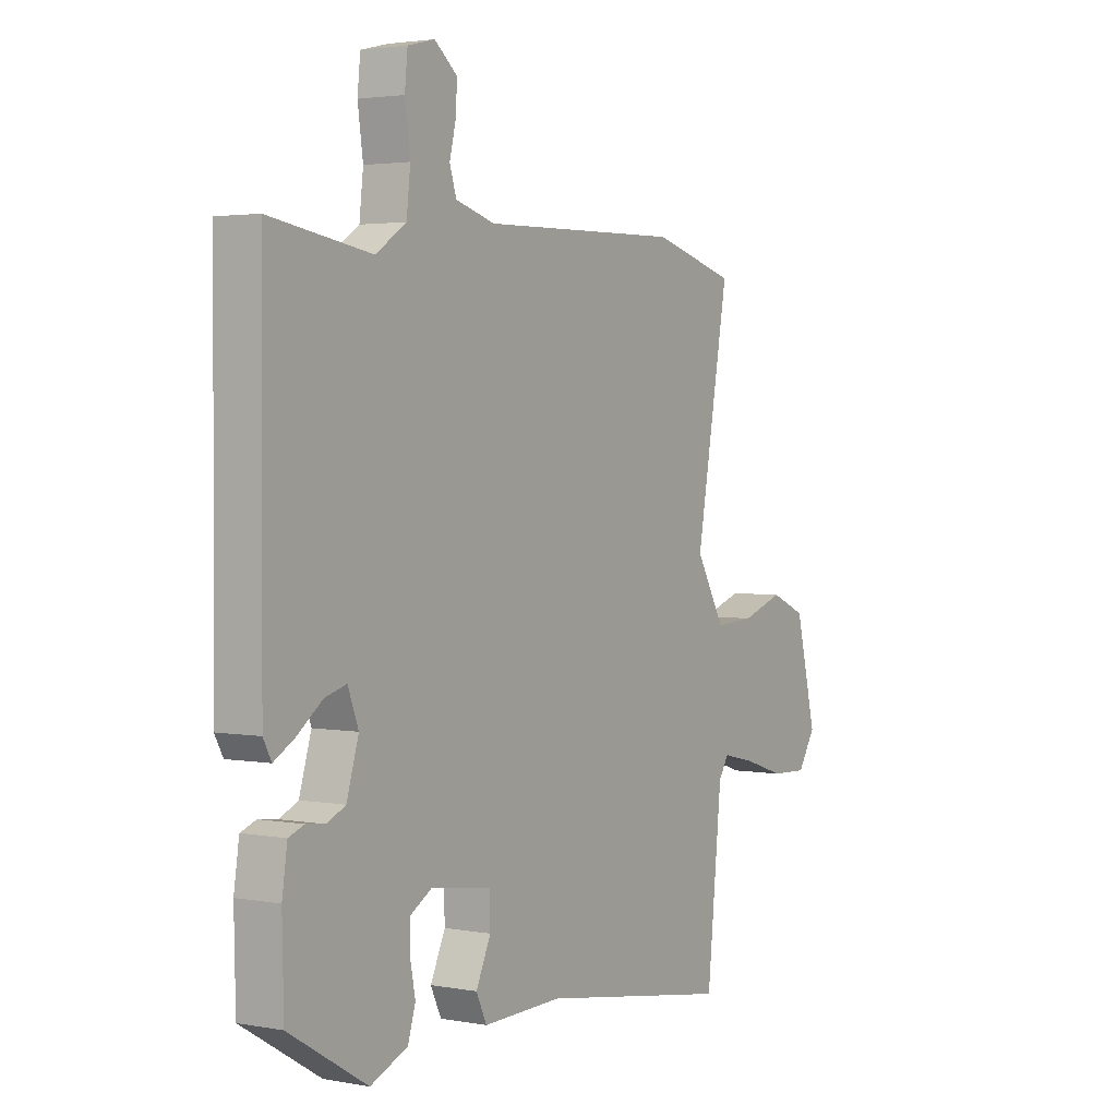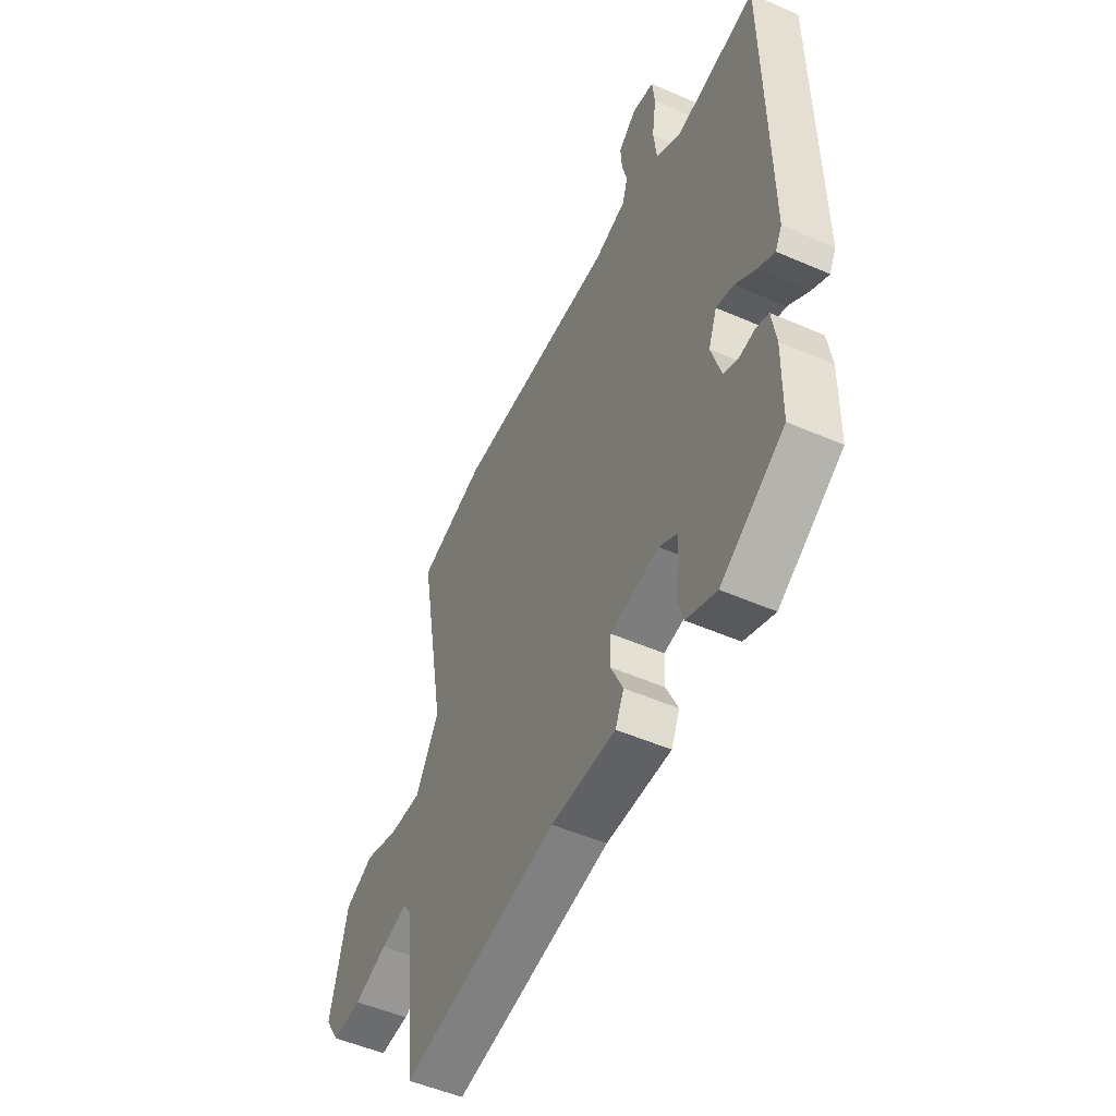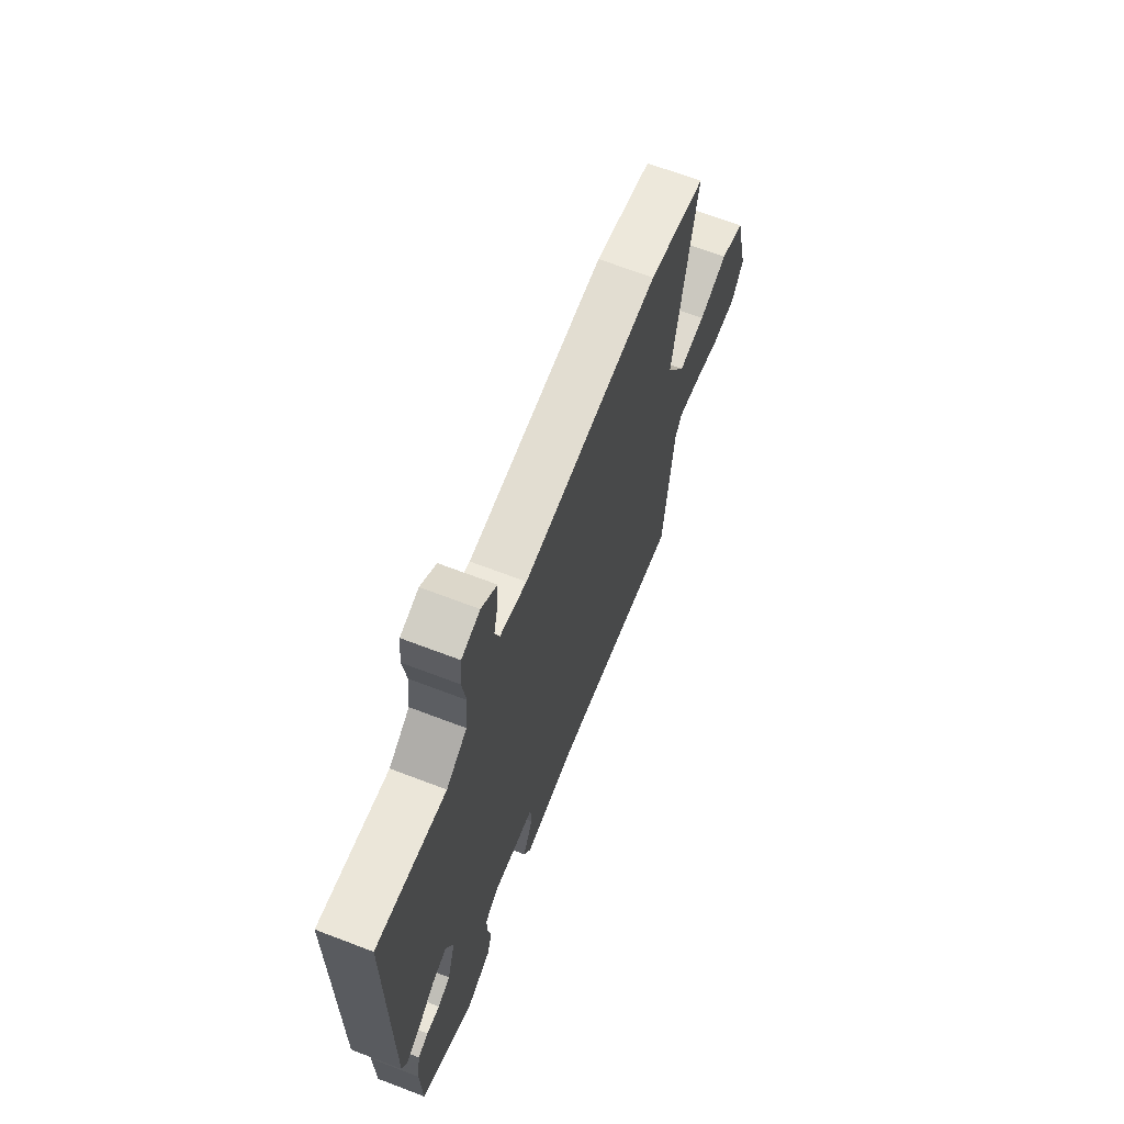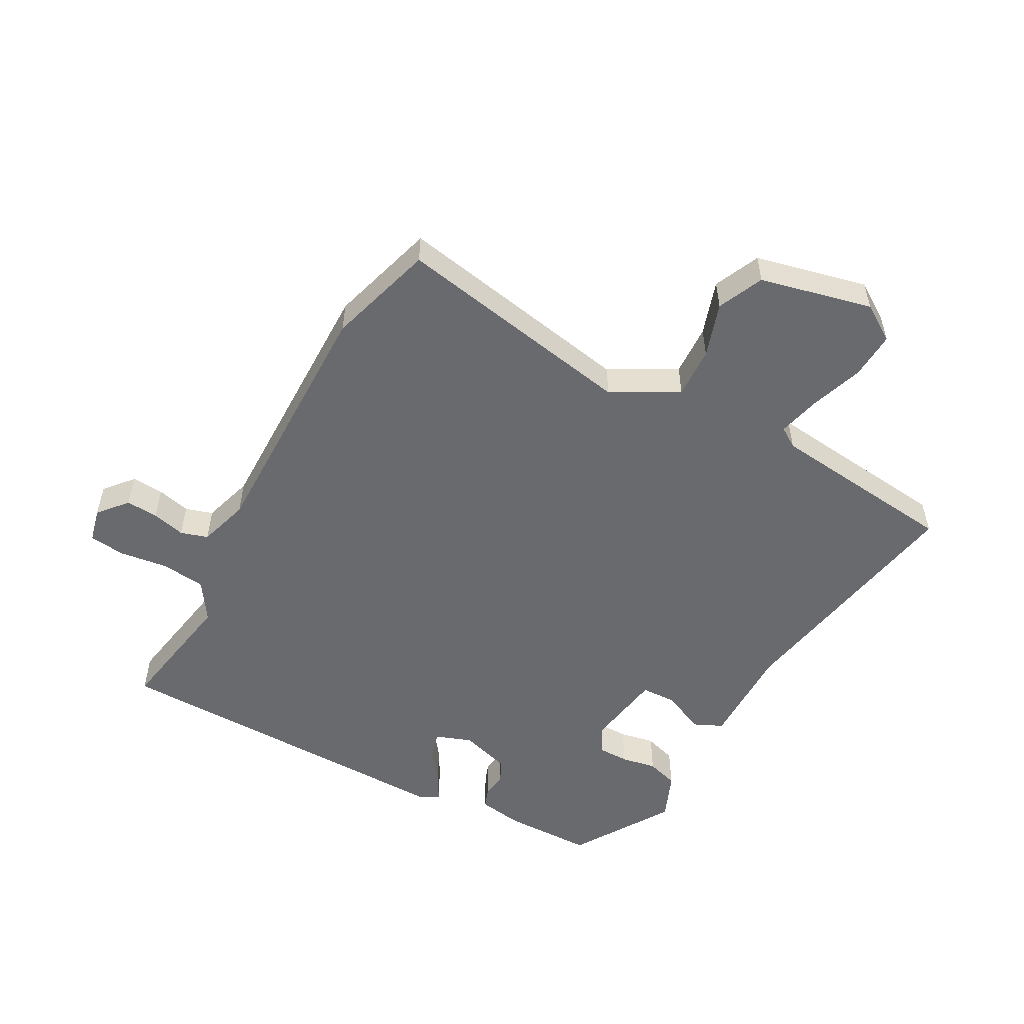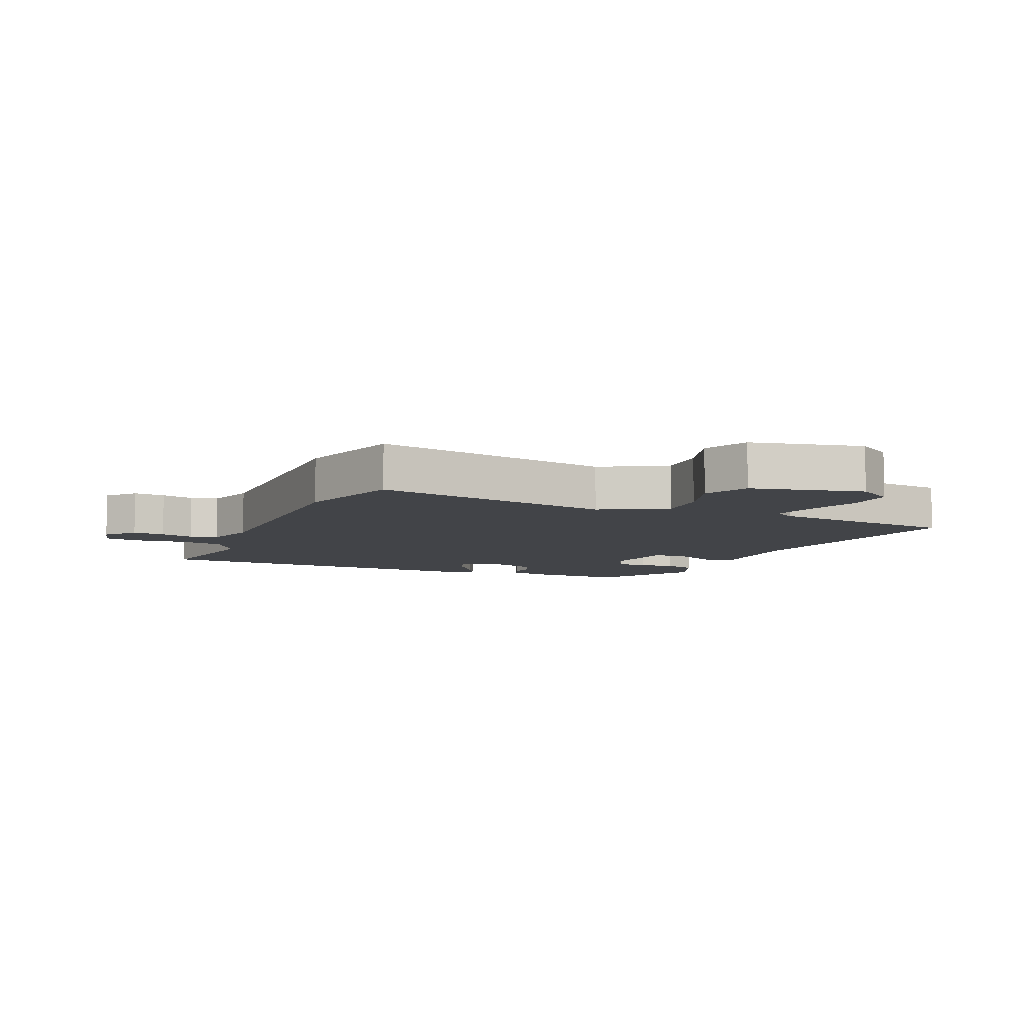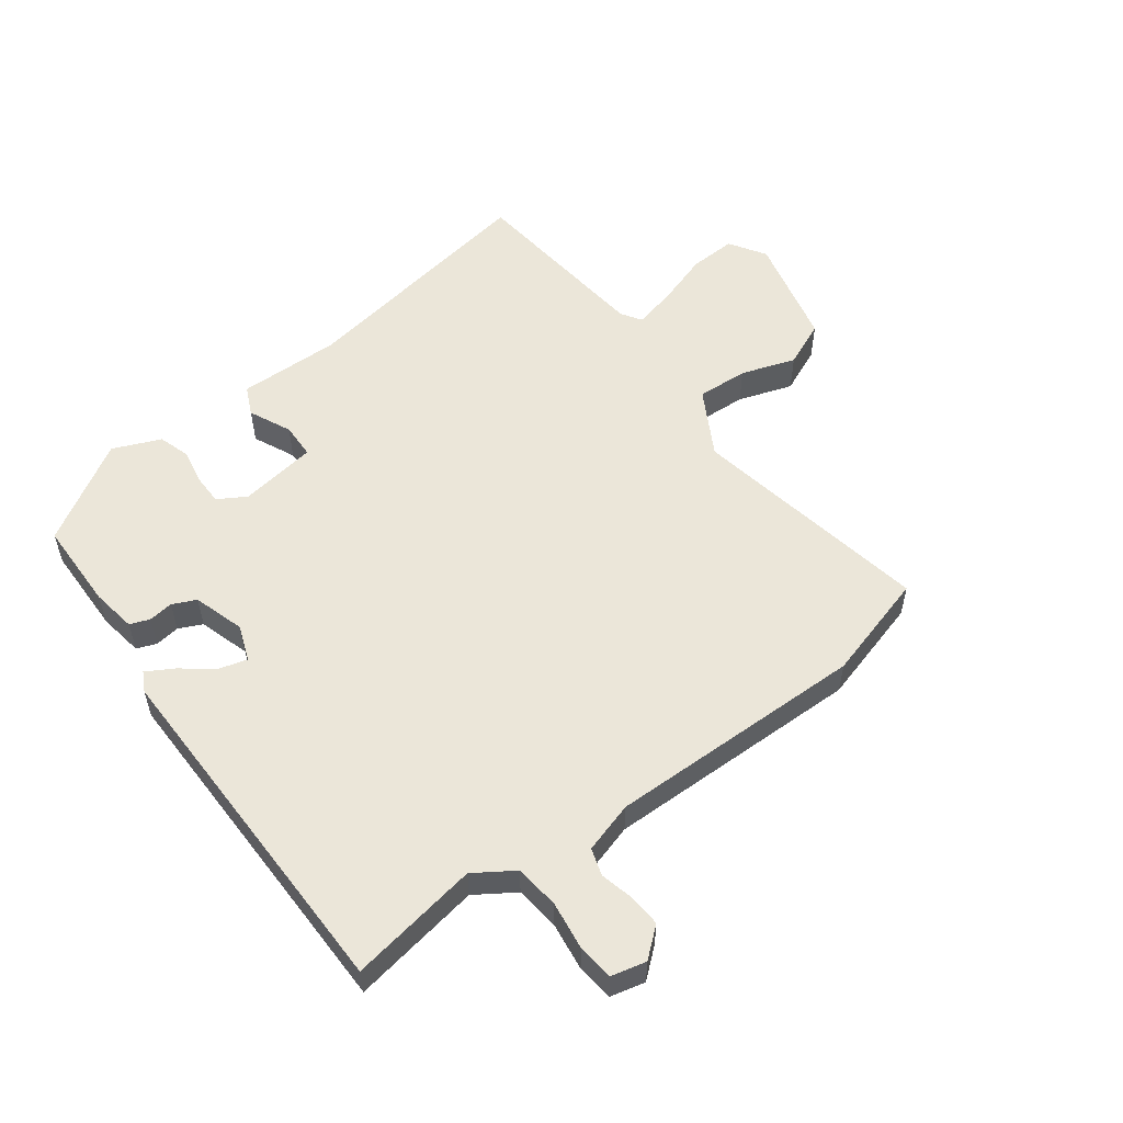
<metadata>
{"format":"obj","ext":"obj","renderer":"f3d","projection":"perspective","resolution":1024,"background":"white","views":[{"elev":2.8,"azim":-57.4,"up":"+Z"},{"elev":-51.5,"azim":-115.3,"up":"+Z"},{"elev":67.3,"azim":-69.0,"up":"+Z"},{"elev":-53.1,"azim":60.7,"up":"+Y"},{"elev":-7.7,"azim":65.8,"up":"+Y"},{"elev":55.1,"azim":-37.0,"up":"+Y"}]}
</metadata>
<code>
v 0.377 0.07 0.535
v 0.551 0.07 0.486
v 0.482 0.07 0.094
v 0.542 0.07 -0.012
v 0.625 0.07 -0.007
v 0.713 0.07 0.023
v 0.787 0.07 -0.009
v 0.831 0.07 -0.19
v 0.794 0.07 -0.249
v 0.718 0.07 -0.246
v 0.632 0.07 -0.218
v 0.563 0.07 -0.202
v 0.542 0.07 -0.235
v 0.511 0.07 -0.542
v 0.106 0.07 -0.476
v -0.06 0.07 -0.48
v -0.082 0.07 -0.433
v -0.051 0.07 -0.365
v -0.053 0.07 -0.307
v -0.179 0.07 -0.289
v -0.224 0.07 -0.316
v -0.224 0.07 -0.365
v -0.213 0.07 -0.422
v -0.229 0.07 -0.474
v -0.306 0.07 -0.507
v -0.468 0.07 -0.409
v -0.471 0.07 -0.264
v -0.46 0.07 -0.191
v -0.428 0.07 -0.179
v -0.388 0.07 -0.184
v -0.35 0.07 -0.166
v -0.325 0.07 -0.083
v -0.347 0.07 -0.025
v -0.392 0.07 -0.038
v -0.444 0.07 -0.078
v -0.487 0.07 -0.103
v -0.504 0.07 -0.071
v -0.501 0.07 0.343
v -0.5 0.07 0.509
v -0.29 0.07 0.475
v -0.227 0.07 0.517
v -0.219 0.07 0.589
v -0.23 0.07 0.667
v -0.224 0.07 0.726
v -0.168 0.07 0.74
v -0.121 0.07 0.701
v -0.124 0.07 0.649
v -0.137 0.07 0.595
v -0.123 0.07 0.551
v -0.041 0.07 0.527
v 0.377 0 0.535
v 0.551 0 0.486
v 0.482 0 0.094
v 0.542 0 -0.012
v 0.625 0 -0.007
v 0.713 0 0.023
v 0.787 0 -0.009
v 0.831 0 -0.19
v 0.794 0 -0.249
v 0.718 0 -0.246
v 0.632 0 -0.218
v 0.563 0 -0.202
v 0.542 0 -0.235
v 0.511 0 -0.542
v 0.106 0 -0.476
v -0.06 0 -0.48
v -0.082 0 -0.433
v -0.051 0 -0.365
v -0.053 0 -0.307
v -0.179 0 -0.289
v -0.224 0 -0.316
v -0.224 0 -0.365
v -0.213 0 -0.422
v -0.229 0 -0.474
v -0.306 0 -0.507
v -0.468 0 -0.409
v -0.471 0 -0.264
v -0.46 0 -0.191
v -0.428 0 -0.179
v -0.388 0 -0.184
v -0.35 0 -0.166
v -0.325 0 -0.083
v -0.347 0 -0.025
v -0.392 0 -0.038
v -0.444 0 -0.078
v -0.487 0 -0.103
v -0.504 0 -0.071
v -0.501 0 0.343
v -0.5 0 0.509
v -0.29 0 0.475
v -0.227 0 0.517
v -0.219 0 0.589
v -0.23 0 0.667
v -0.224 0 0.726
v -0.168 0 0.74
v -0.121 0 0.701
v -0.124 0 0.649
v -0.137 0 0.595
v -0.123 0 0.551
v -0.041 0 0.527
f 46 47 48
f 45 46 48
f 44 45 48
f 43 44 48
f 42 43 48
f 41 42 48 49
f 40 41 49 50
f 38 39 40
f 38 40 50
f 37 38 50
f 36 37 50
f 35 36 50
f 34 35 50
f 28 29 30
f 27 28 30
f 26 27 30
f 25 26 30
f 24 25 30
f 23 24 30
f 22 23 30
f 21 22 30 31
f 20 21 31 32
f 15 16 17 18
f 15 18 19
f 14 15 19
f 13 14 19
f 20 32 33
f 19 20 33
f 13 19 33
f 12 13 33
f 9 10 11
f 8 9 11
f 7 8 11
f 6 7 11
f 5 6 11
f 50 1 2 3
f 50 3 4
f 33 34 50
f 12 33 50 4
f 4 5 11 12
f 98 97 96
f 98 96 95
f 98 95 94
f 98 94 93
f 98 93 92
f 99 98 92 91
f 100 99 91 90
f 90 89 88
f 100 90 88
f 100 88 87
f 100 87 86
f 100 86 85
f 100 85 84
f 80 79 78
f 80 78 77
f 80 77 76
f 80 76 75
f 80 75 74
f 80 74 73
f 80 73 72
f 81 80 72 71
f 82 81 71 70
f 68 67 66 65
f 69 68 65
f 69 65 64
f 69 64 63
f 83 82 70
f 83 70 69
f 83 69 63
f 83 63 62
f 61 60 59
f 61 59 58
f 61 58 57
f 61 57 56
f 61 56 55
f 53 52 51 100
f 54 53 100
f 100 84 83
f 54 100 83 62
f 62 61 55 54
f 1 51 52 2
f 2 52 53 3
f 3 53 54 4
f 4 54 55 5
f 5 55 56 6
f 6 56 57 7
f 7 57 58 8
f 8 58 59 9
f 9 59 60 10
f 10 60 61 11
f 11 61 62 12
f 12 62 63 13
f 13 63 64 14
f 14 64 65 15
f 15 65 66 16
f 16 66 67 17
f 17 67 68 18
f 18 68 69 19
f 19 69 70 20
f 20 70 71 21
f 21 71 72 22
f 22 72 73 23
f 23 73 74 24
f 24 74 75 25
f 25 75 76 26
f 26 76 77 27
f 27 77 78 28
f 28 78 79 29
f 29 79 80 30
f 30 80 81 31
f 31 81 82 32
f 32 82 83 33
f 33 83 84 34
f 34 84 85 35
f 35 85 86 36
f 36 86 87 37
f 37 87 88 38
f 38 88 89 39
f 39 89 90 40
f 40 90 91 41
f 41 91 92 42
f 42 92 93 43
f 43 93 94 44
f 44 94 95 45
f 45 95 96 46
f 46 96 97 47
f 47 97 98 48
f 48 98 99 49
f 49 99 100 50
f 50 100 51 1

</code>
